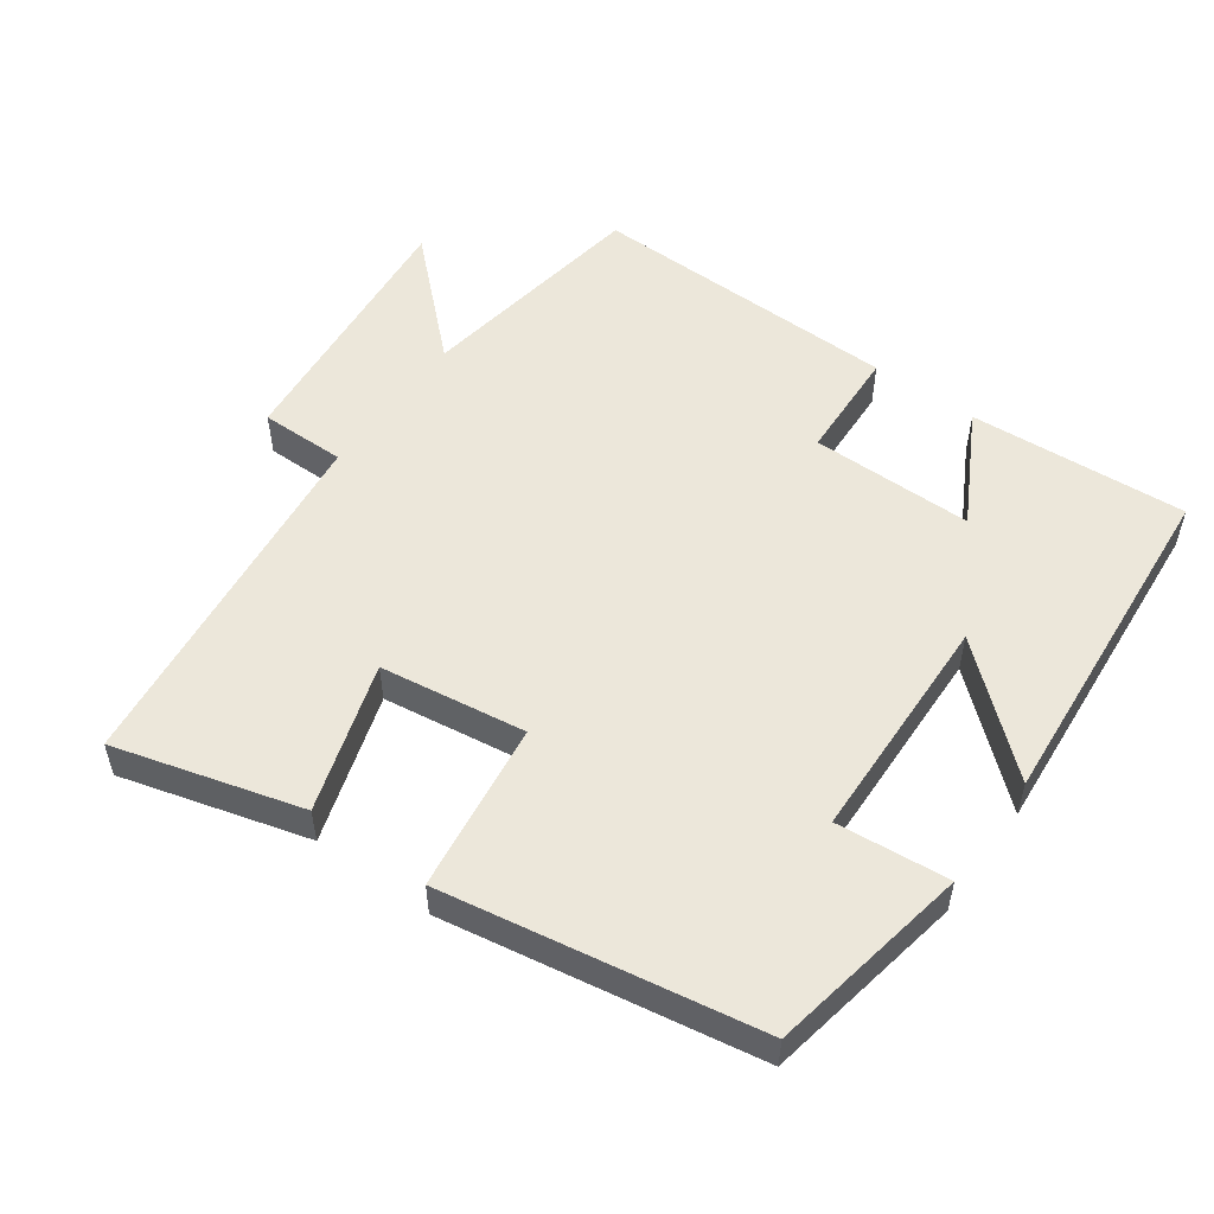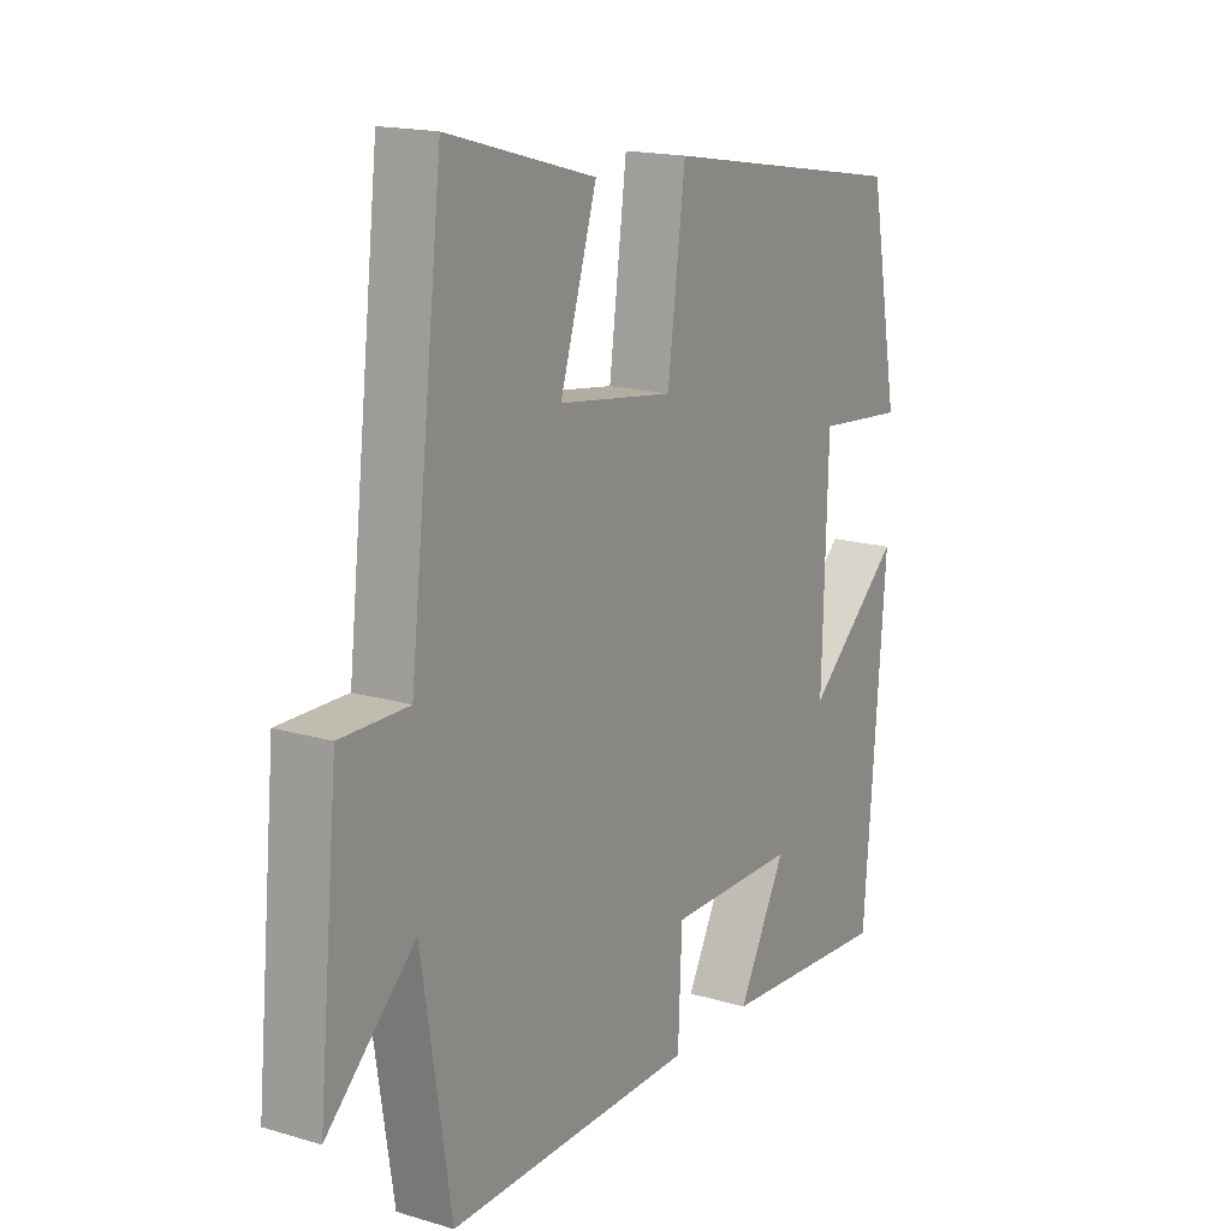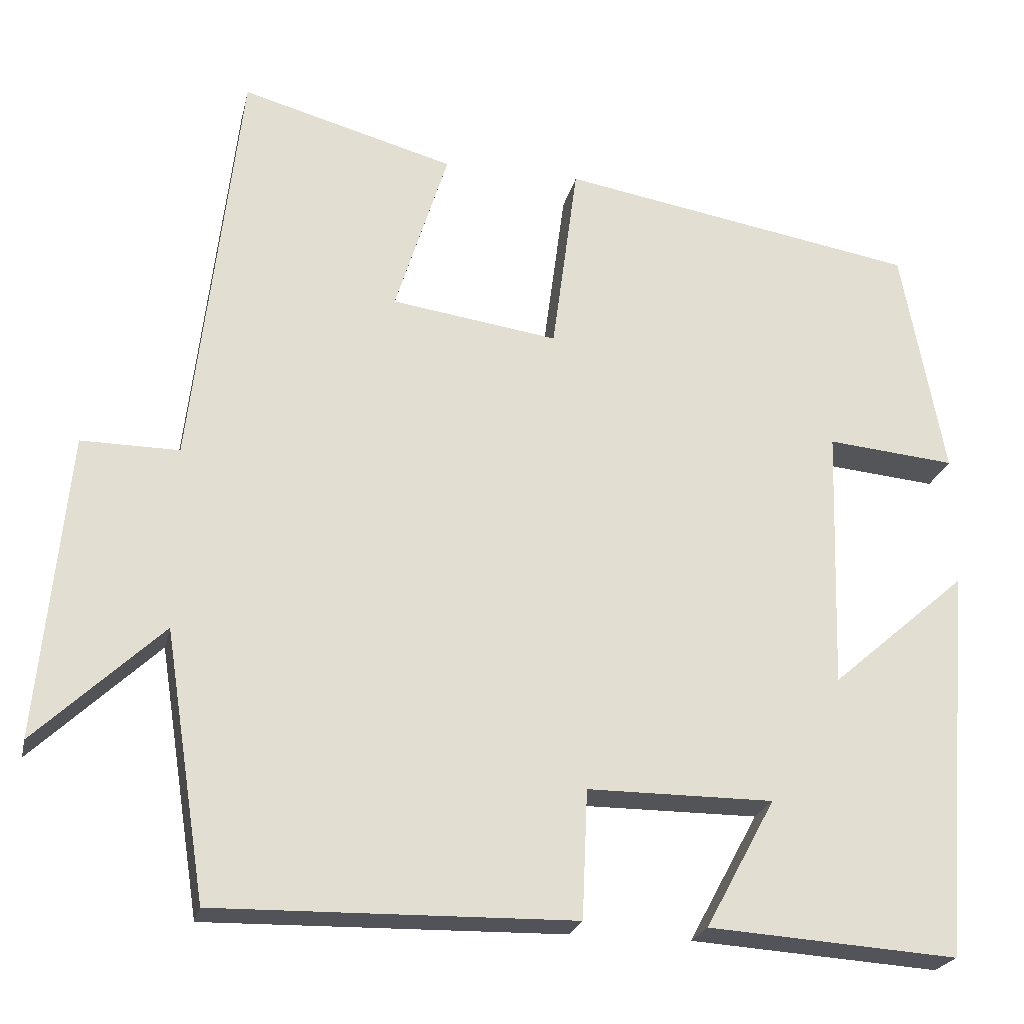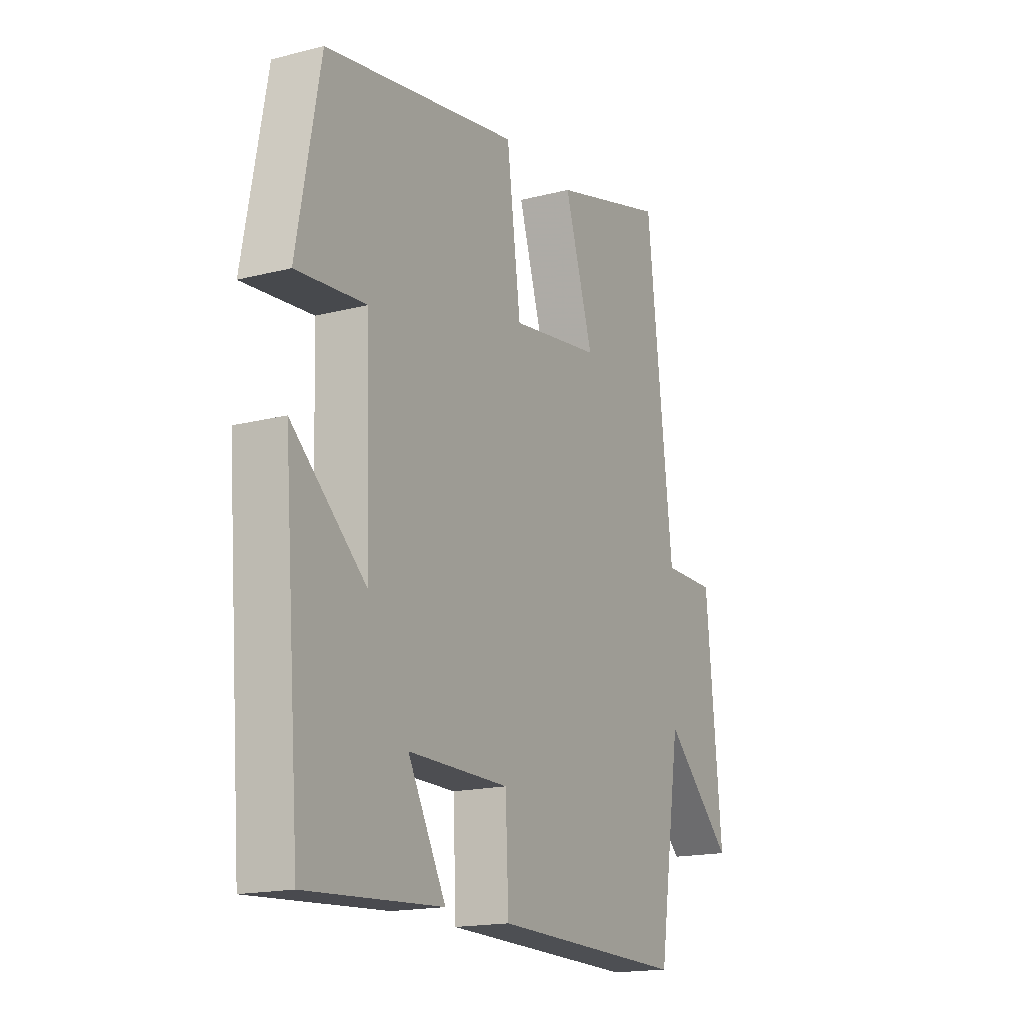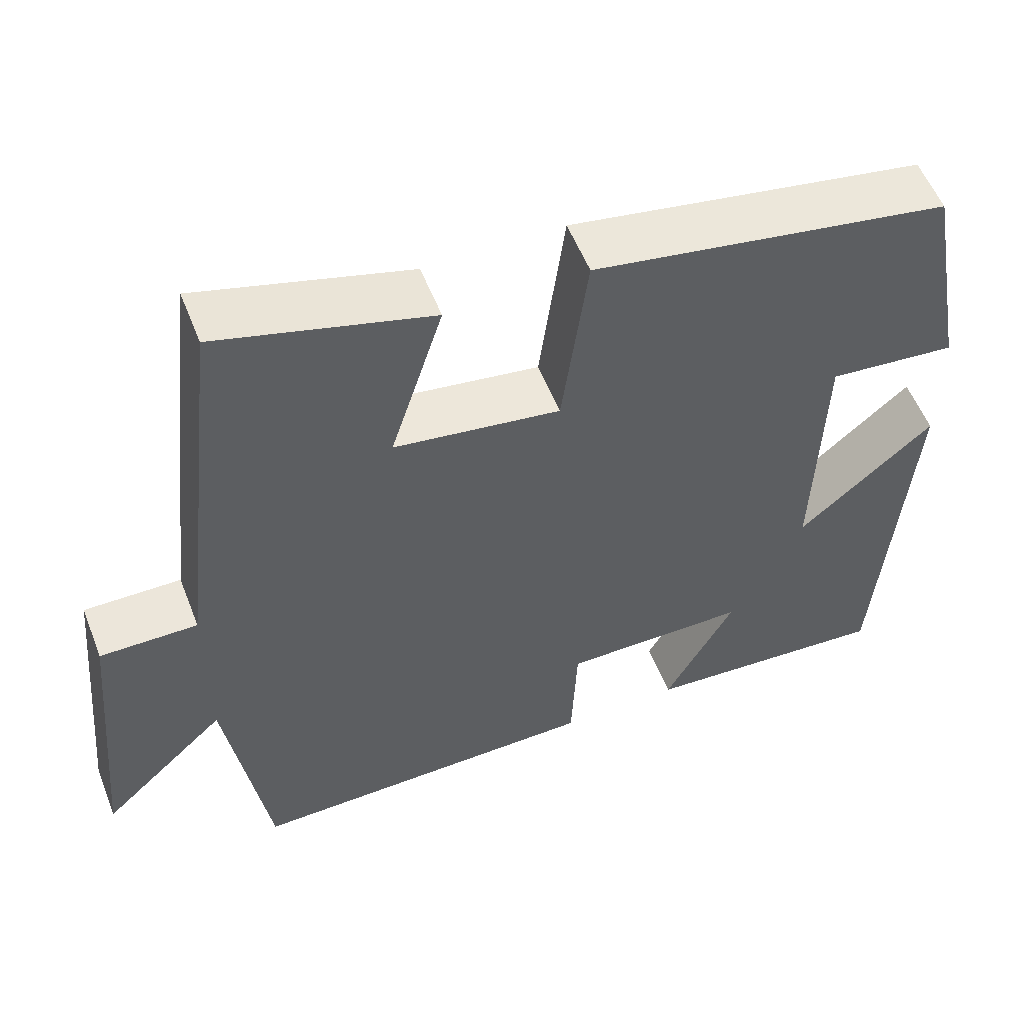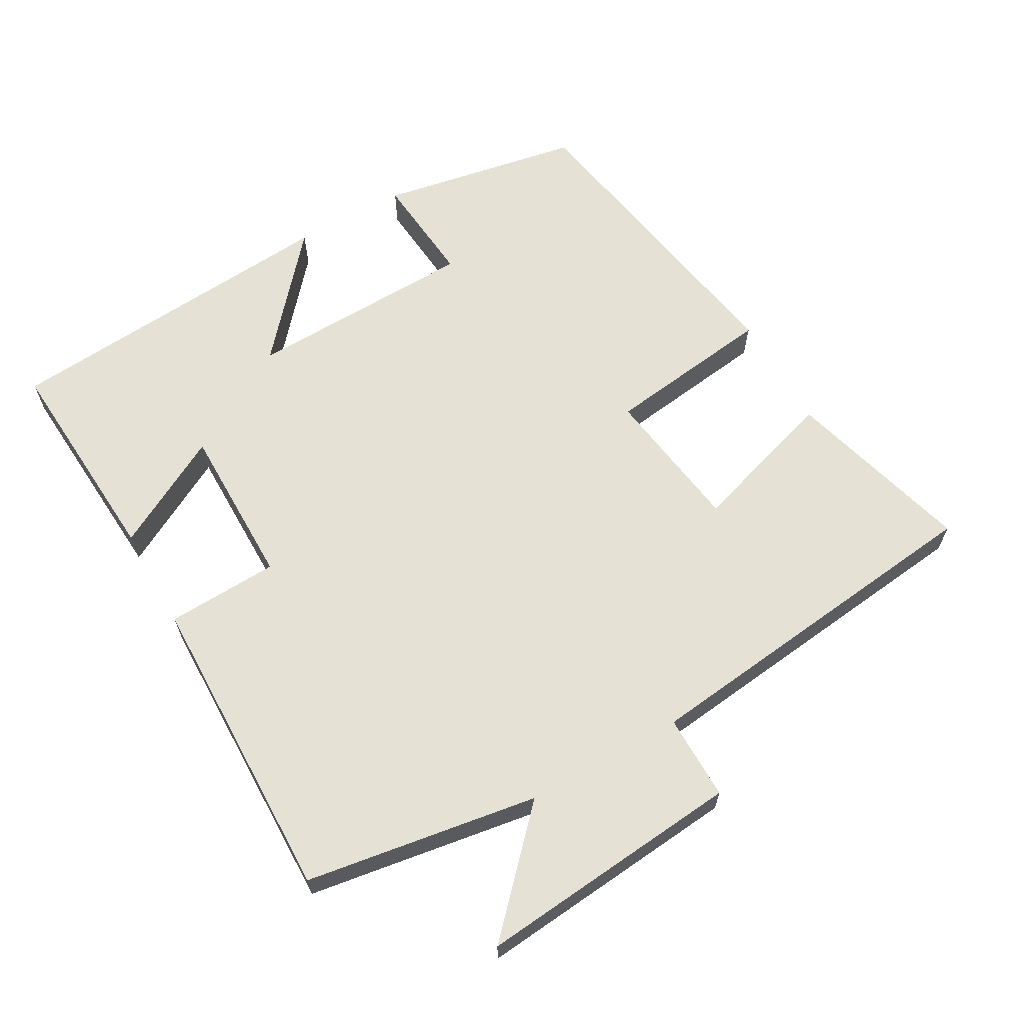
<metadata>
{"format":"obj","ext":"obj","renderer":"f3d","projection":"perspective","resolution":1024,"background":"white","views":[{"elev":53.4,"azim":35.7,"up":"+Y"},{"elev":16.8,"azim":-59.0,"up":"+Z"},{"elev":-23.0,"azim":-12.5,"up":"+Z"},{"elev":-17.1,"azim":117.3,"up":"+Z"},{"elev":55.4,"azim":-21.3,"up":"+Z"},{"elev":64.1,"azim":-119.5,"up":"+Y"}]}
</metadata>
<code>
v 0.461 0.07 -0.521
v 0.15 0.07 -0.5
v 0.237 0.07 -0.34
v 0.005 0.07 -0.34
v -0.002 0.07 -0.5
v -0.448 0.07 -0.508
v -0.5 0.07 -0.175
v -0.658 0.07 -0.324
v -0.622 0.07 0.056
v -0.5 0.07 0.055
v -0.44 0.07 0.574
v -0.174 0.07 0.5
v -0.24 0.07 0.289
v -0.032 0.07 0.259
v 0 0.07 0.5
v 0.447 0.07 0.423
v 0.5 0.07 0.135
v 0.34 0.07 0.15
v 0.33 0.07 -0.178
v 0.5 0.07 -0.031
v 0.461 0 -0.521
v 0.15 0 -0.5
v 0.237 0 -0.34
v 0.005 0 -0.34
v -0.002 0 -0.5
v -0.448 0 -0.508
v -0.5 0 -0.175
v -0.658 0 -0.324
v -0.622 0 0.056
v -0.5 0 0.055
v -0.44 0 0.574
v -0.174 0 0.5
v -0.24 0 0.289
v -0.032 0 0.259
v 0 0 0.5
v 0.447 0 0.423
v 0.5 0 0.135
v 0.34 0 0.15
v 0.33 0 -0.178
v 0.5 0 -0.031
f 1 2 3
f 20 1 3
f 19 20 3
f 18 19 3 4
f 16 17 18
f 15 16 18
f 14 15 18
f 13 14 18 4
f 10 11 12 13
f 5 6 7
f 4 5 7
f 13 4 7
f 10 13 7
f 7 8 9 10
f 23 22 21
f 23 21 40
f 23 40 39
f 24 23 39 38
f 38 37 36
f 38 36 35
f 38 35 34
f 24 38 34 33
f 33 32 31 30
f 27 26 25
f 27 25 24
f 27 24 33
f 27 33 30
f 30 29 28 27
f 1 21 22 2
f 2 22 23 3
f 3 23 24 4
f 4 24 25 5
f 5 25 26 6
f 6 26 27 7
f 7 27 28 8
f 8 28 29 9
f 9 29 30 10
f 10 30 31 11
f 11 31 32 12
f 12 32 33 13
f 13 33 34 14
f 14 34 35 15
f 15 35 36 16
f 16 36 37 17
f 17 37 38 18
f 18 38 39 19
f 19 39 40 20
f 20 40 21 1

</code>
